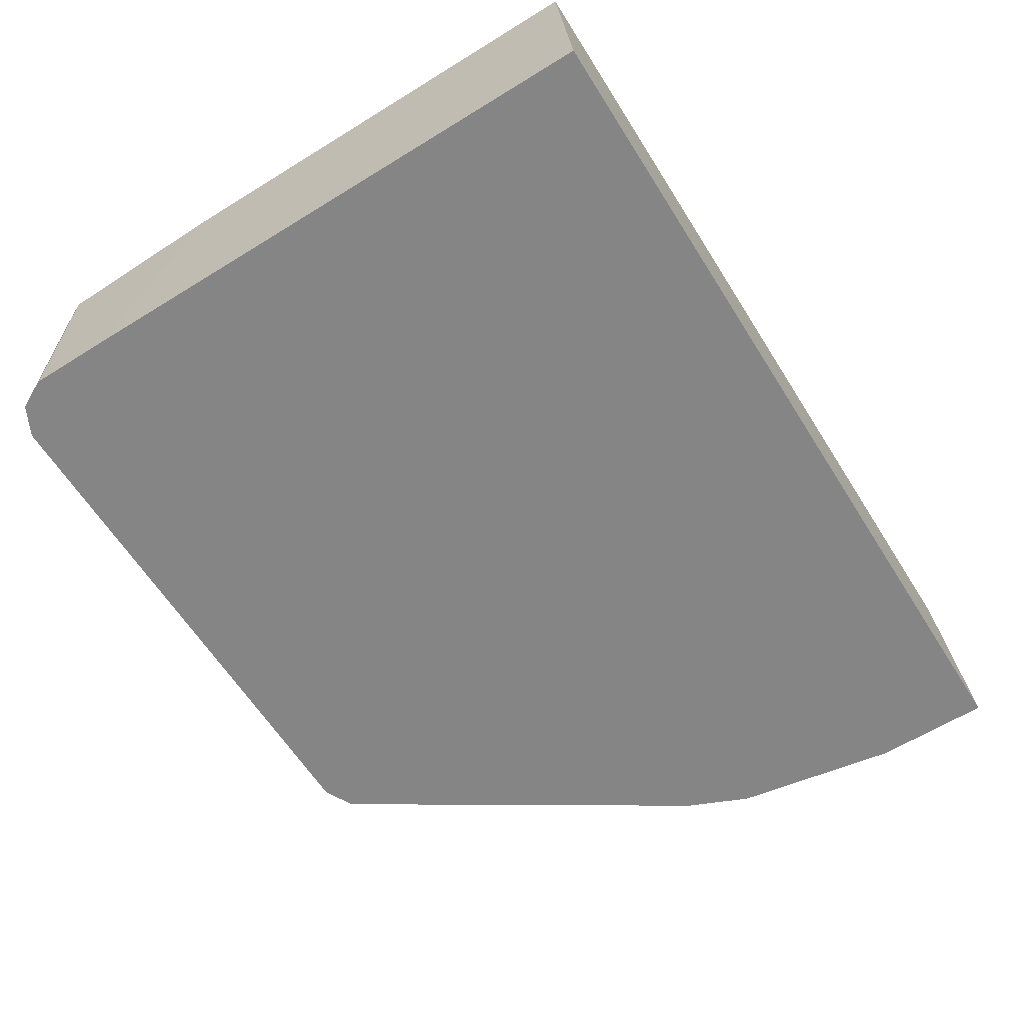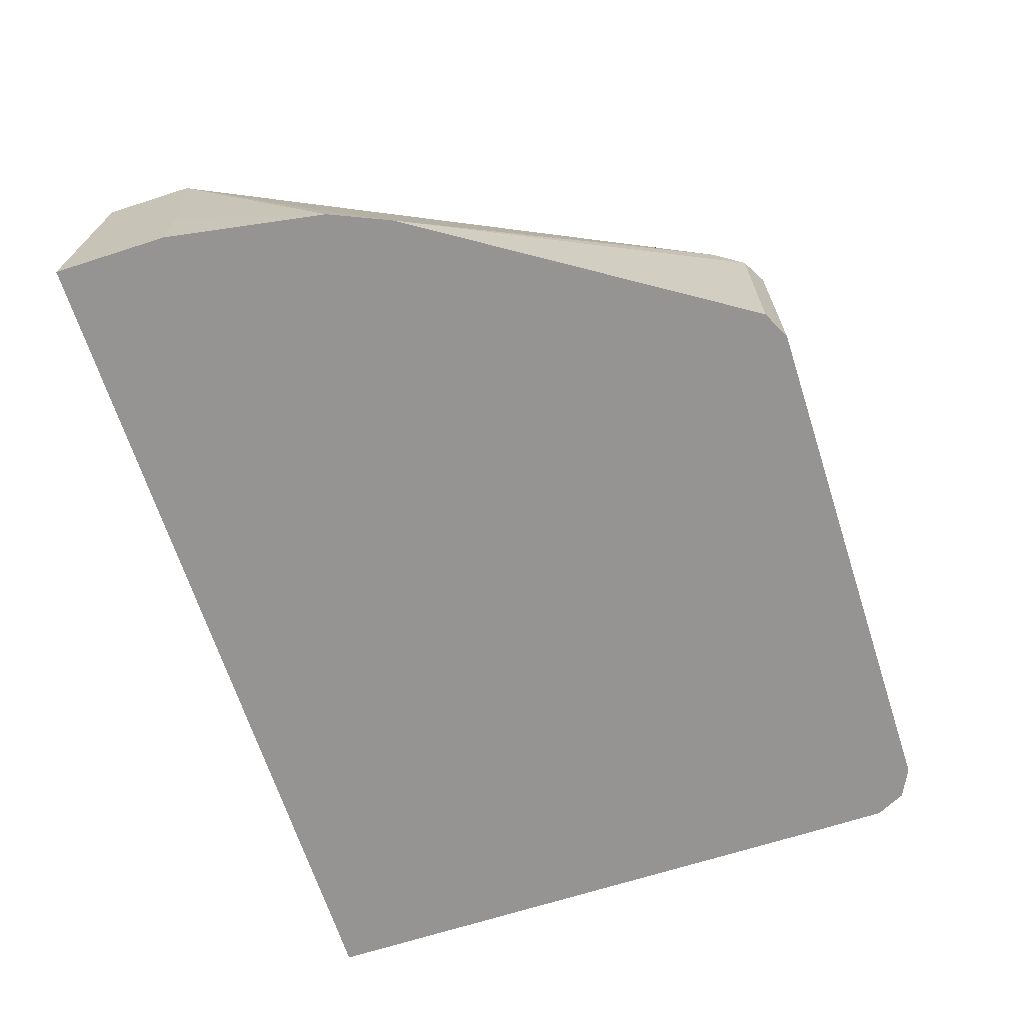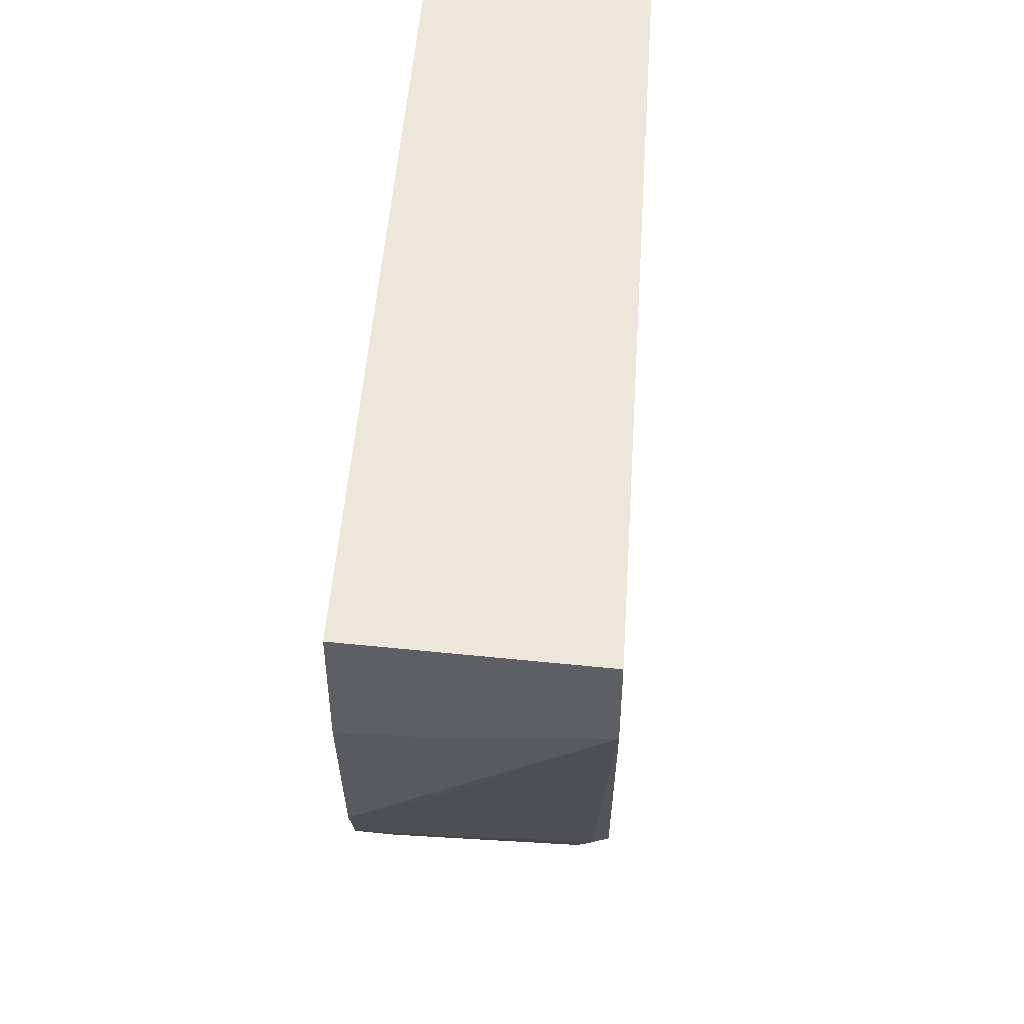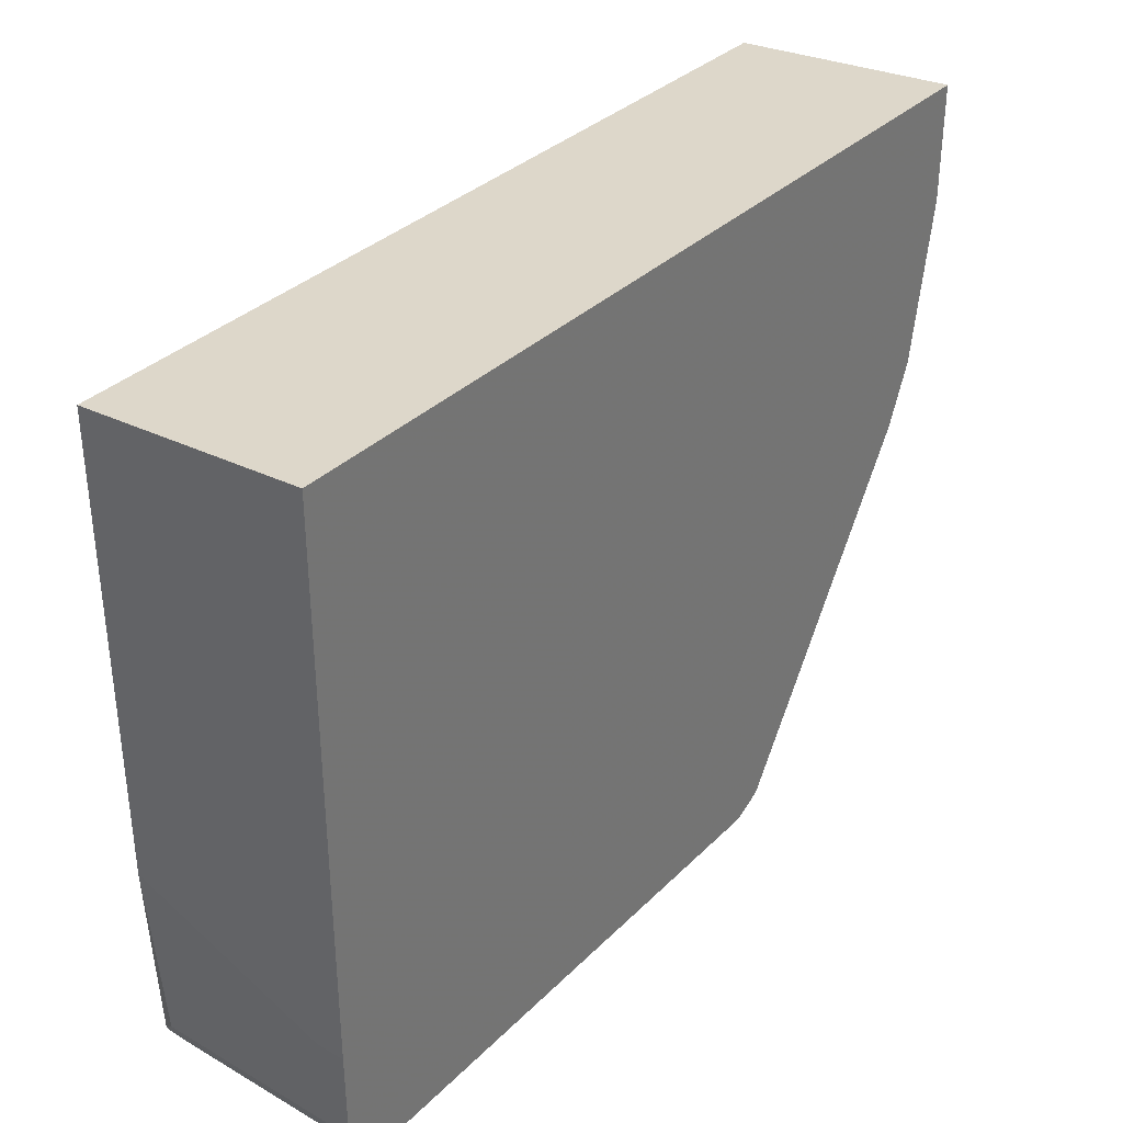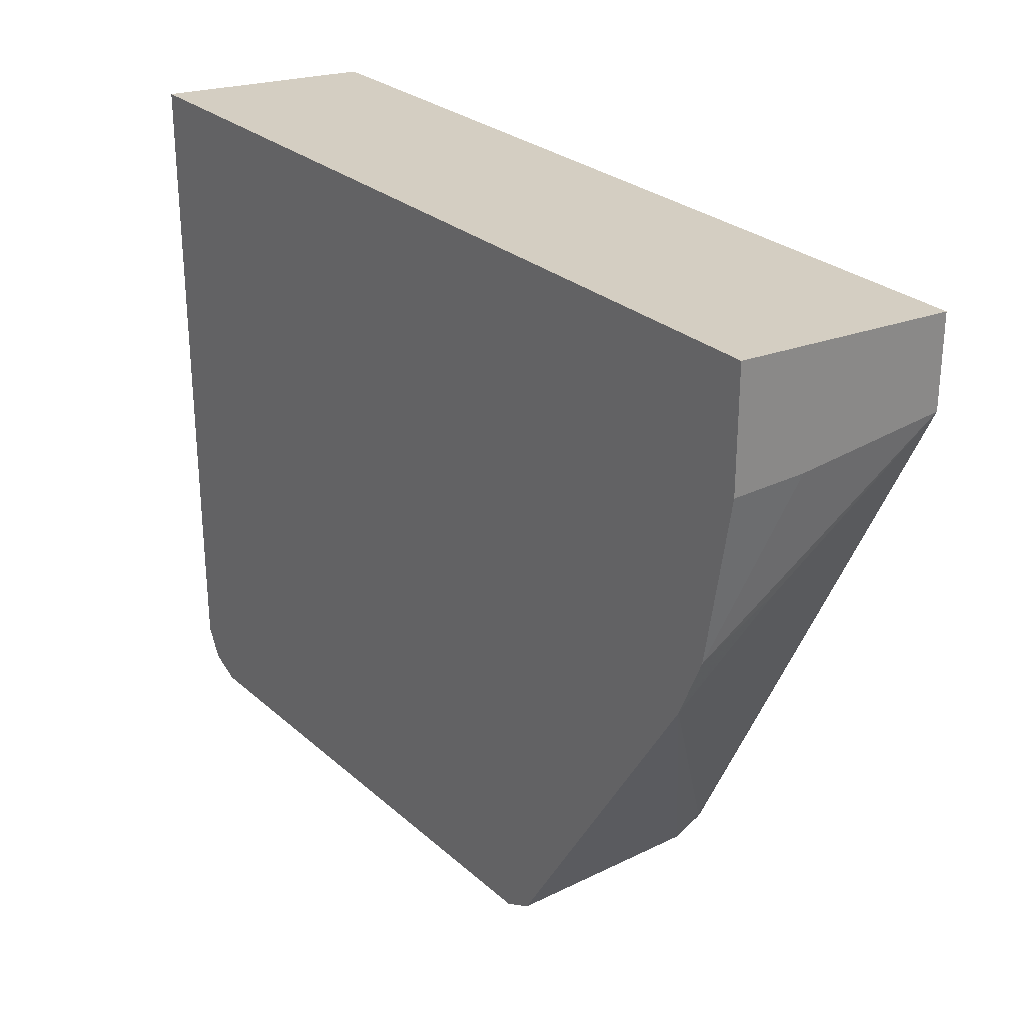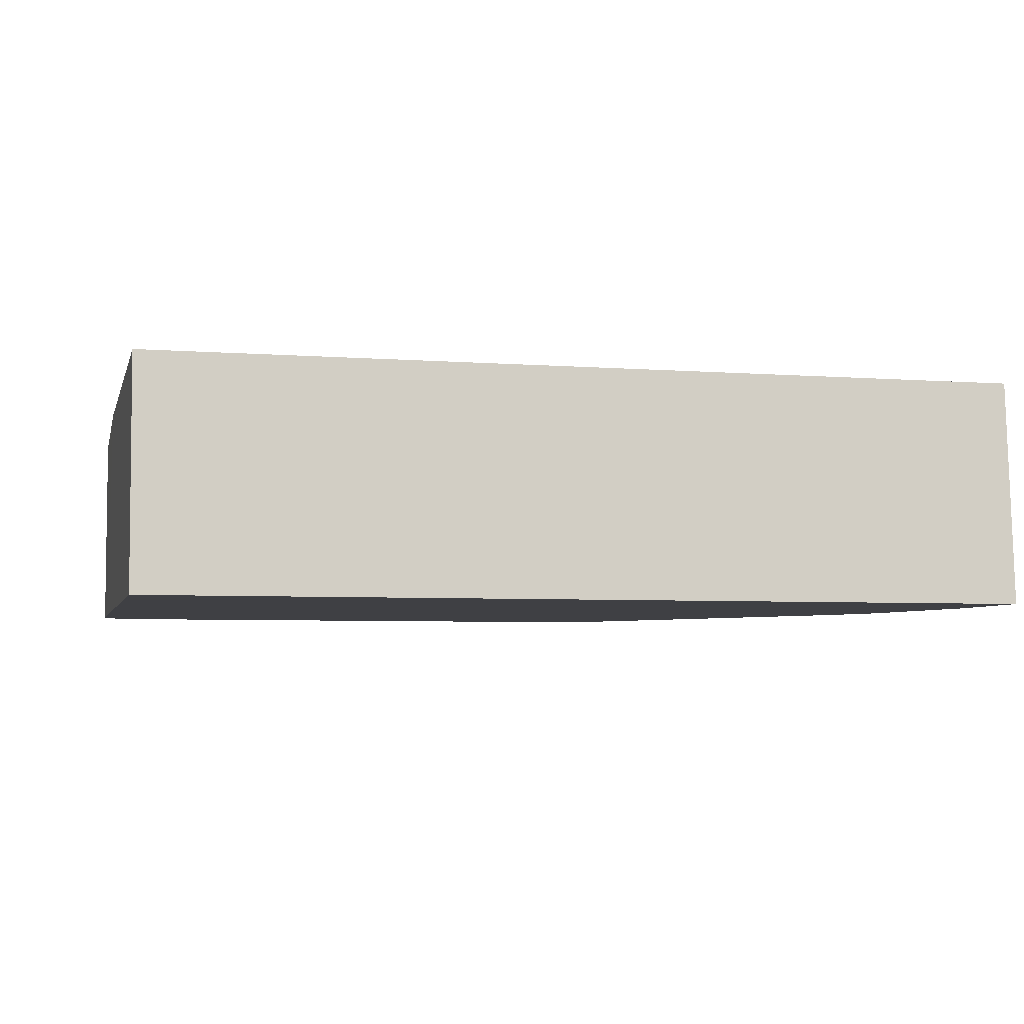
<metadata>
{"format":"obj","ext":"obj","renderer":"f3d","projection":"perspective","resolution":1024,"background":"white","views":[{"elev":-61.9,"azim":122.1,"up":"+Z"},{"elev":-67.1,"azim":-72.1,"up":"+Z"},{"elev":48.8,"azim":-86.2,"up":"+Y"},{"elev":34.2,"azim":127.6,"up":"+Y"},{"elev":27.2,"azim":-127.0,"up":"+Y"},{"elev":-5.0,"azim":166.3,"up":"+Z"}]}
</metadata>
<code>
v 0.019 -0.3037 -0.1329
v 0.02264 -0.3 -0.1256
v 0.0117 -0.2964 -0.1256
v 0.00908 -0.2947 -0.1256
v 0.006354 -0.2974 -0.1392
v 0.01257 -0.3005 -0.2213
v 0.019 -0.3037 -0.2213
v 0.2467 -0.3037 -0.1329
v 0.2504 -0.3 -0.1256
v 0.007335 -0.292 -0.1256
v 2.87e-05 -0.2847 -0.1329
v 0.006354 -0.2974 -0.2213
v -0.08234 -0.1577 -0.2213
v 0.2467 -0.3037 -0.2213
v 0.2551 -0.2995 -0.2213
v 0.2594 -0.2974 -0.1329
v 0.2606 -0.2949 -0.1256
v -0.1054 -0.05697 -0.1256
v -0.09489 -0.1139 -0.1898
v -0.09361 -0.1316 -0.2213
v 0.2594 -0.2974 -0.2213
v 0.2636 -0.289 -0.2213
v 0.2621 -0.292 -0.1256
v -0.1054 -0.019 -0.1256
v -0.1054 -0.06221 -0.1898
v -0.1054 -0.06221 -0.2213
v 0.2657 -0.2847 -0.2213
v 0.2657 -0.2847 -0.1329
v 0.2659 -0.2132 -0.1256
v -0.1054 -0.01273 -0.2213
v 0.2659 -0.019 -0.1256
v 0.2659 -0.2462 -0.2213
v 0.2659 -0.2462 -0.2093
v 0.2659 -0.01273 -0.2213
f 8 14 15
f 13 19 20
f 16 21 17
f 17 21 22
f 15 21 16
f 13 18 19
f 8 16 17
f 10 18 11
f 8 17 9
f 8 15 16
f 6 14 7
f 17 22 23
f 11 18 13
f 18 24 30
f 27 33 28
f 18 26 25
f 29 34 31
f 6 15 14
f 29 32 34
f 29 33 32
f 28 33 29
f 27 32 33
f 18 30 26
f 24 34 30
f 23 28 29
f 23 27 28
f 22 27 23
f 20 25 26
f 18 20 19
f 18 25 20
f 24 31 34
f 6 21 15
f 5 11 13
f 6 27 22
f 6 22 21
f 1 2 3
f 1 3 4
f 1 4 5
f 1 5 6
f 1 6 7
f 1 7 14
f 1 14 8
f 1 9 2
f 2 9 17
f 2 17 23
f 2 23 29
f 2 29 31
f 2 31 24
f 1 8 9
f 2 18 10
f 6 32 27
f 2 24 18
f 6 34 32
f 6 30 34
f 6 26 30
f 6 13 20
f 6 12 13
f 6 20 26
f 5 12 6
f 4 11 5
f 4 10 11
f 2 4 3
f 2 10 4
f 5 13 12

</code>
